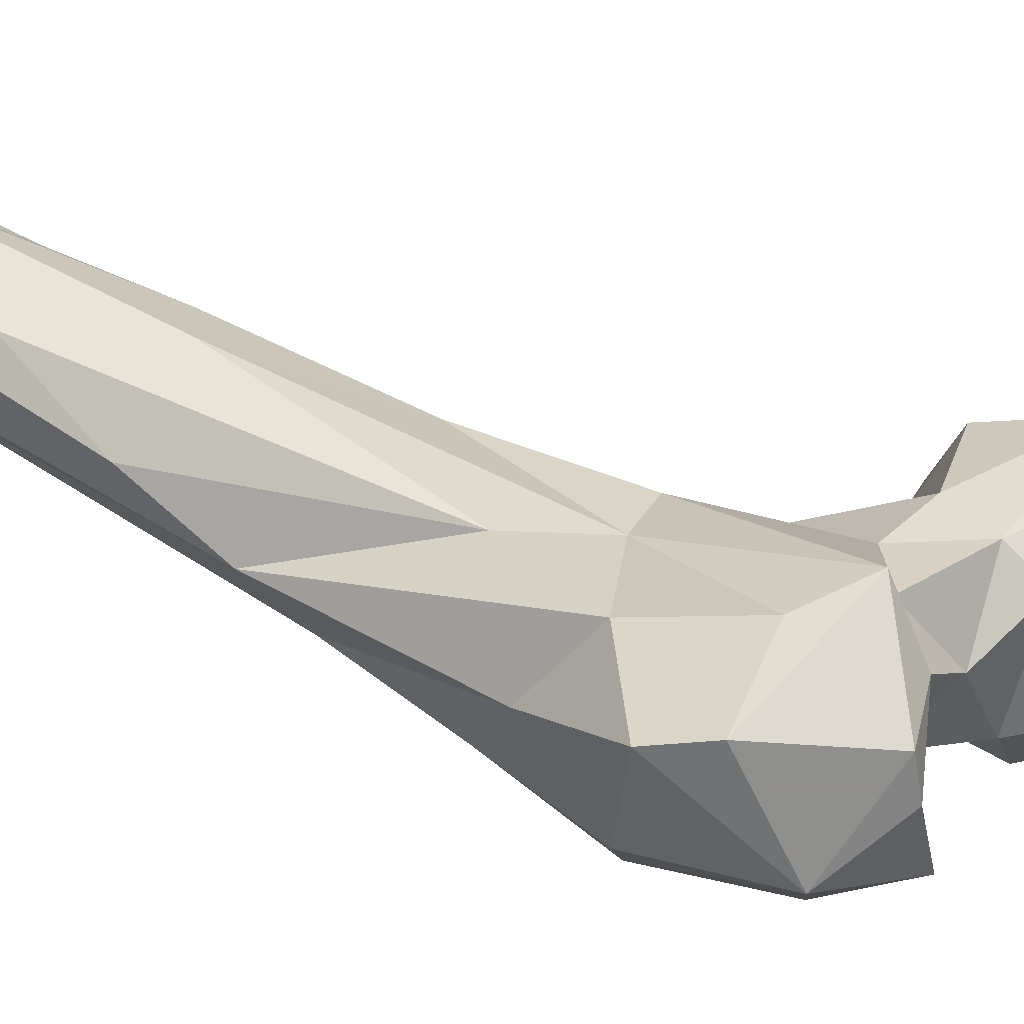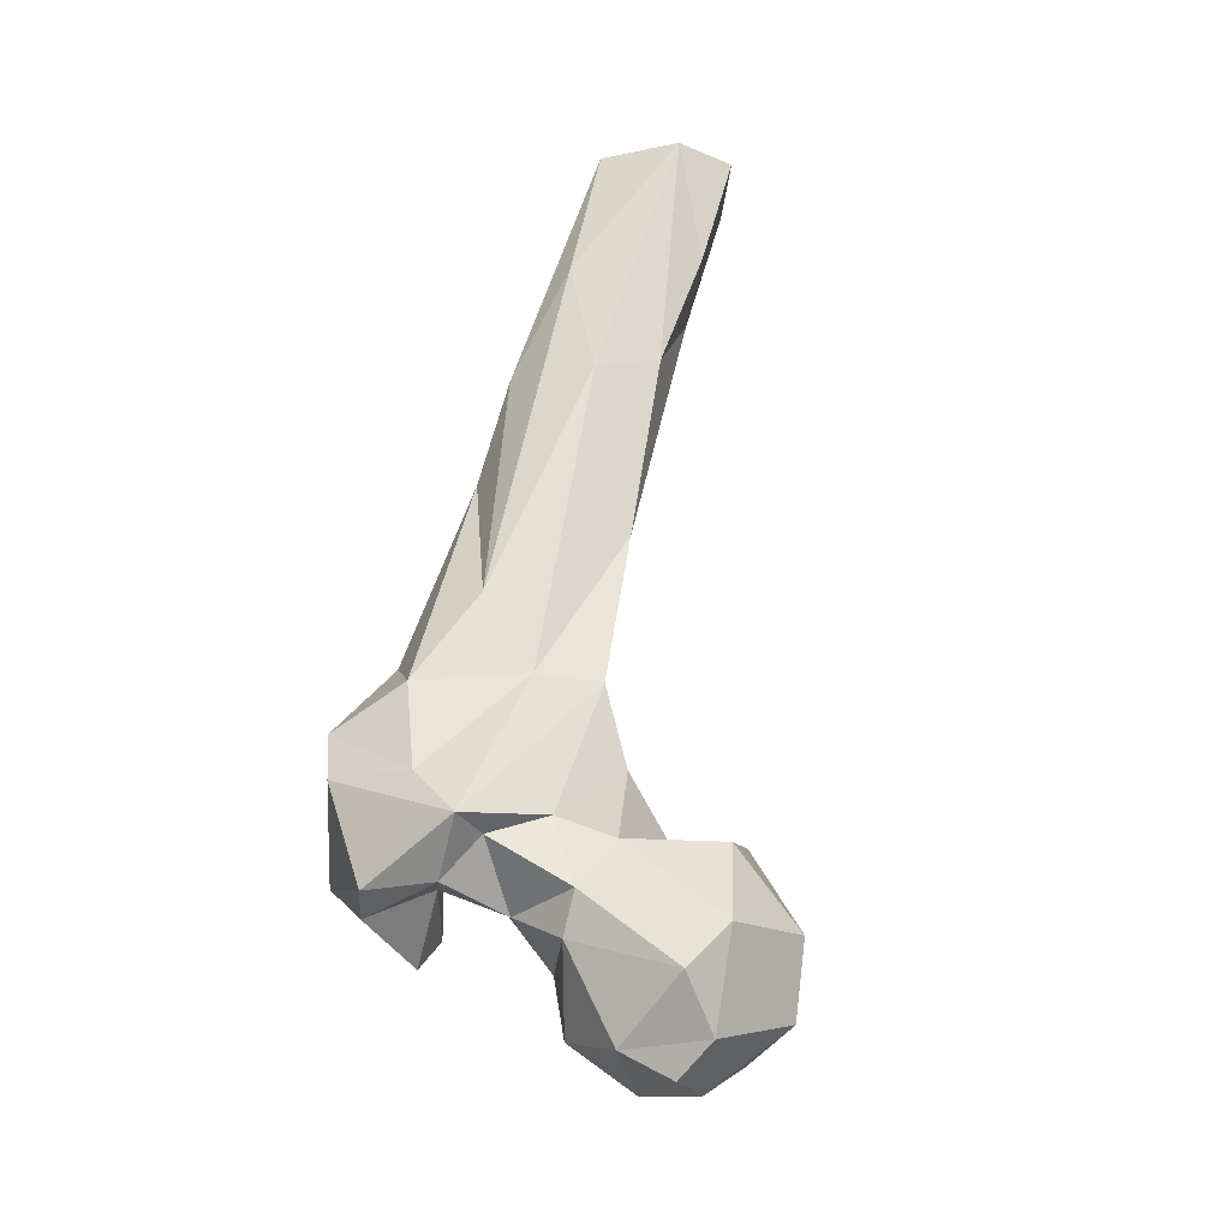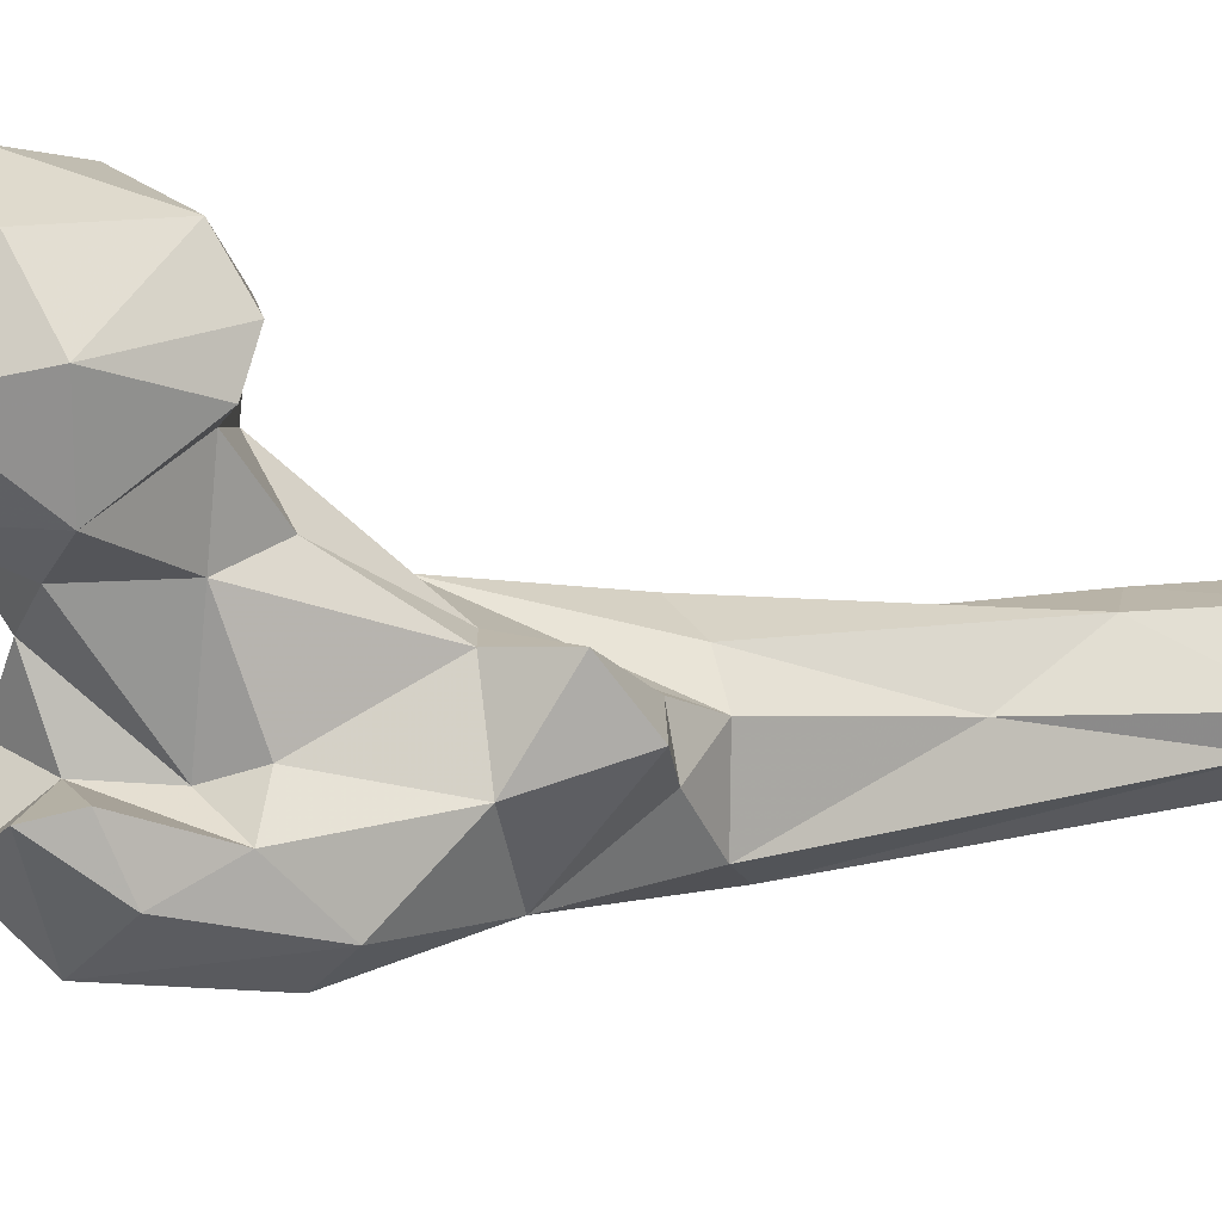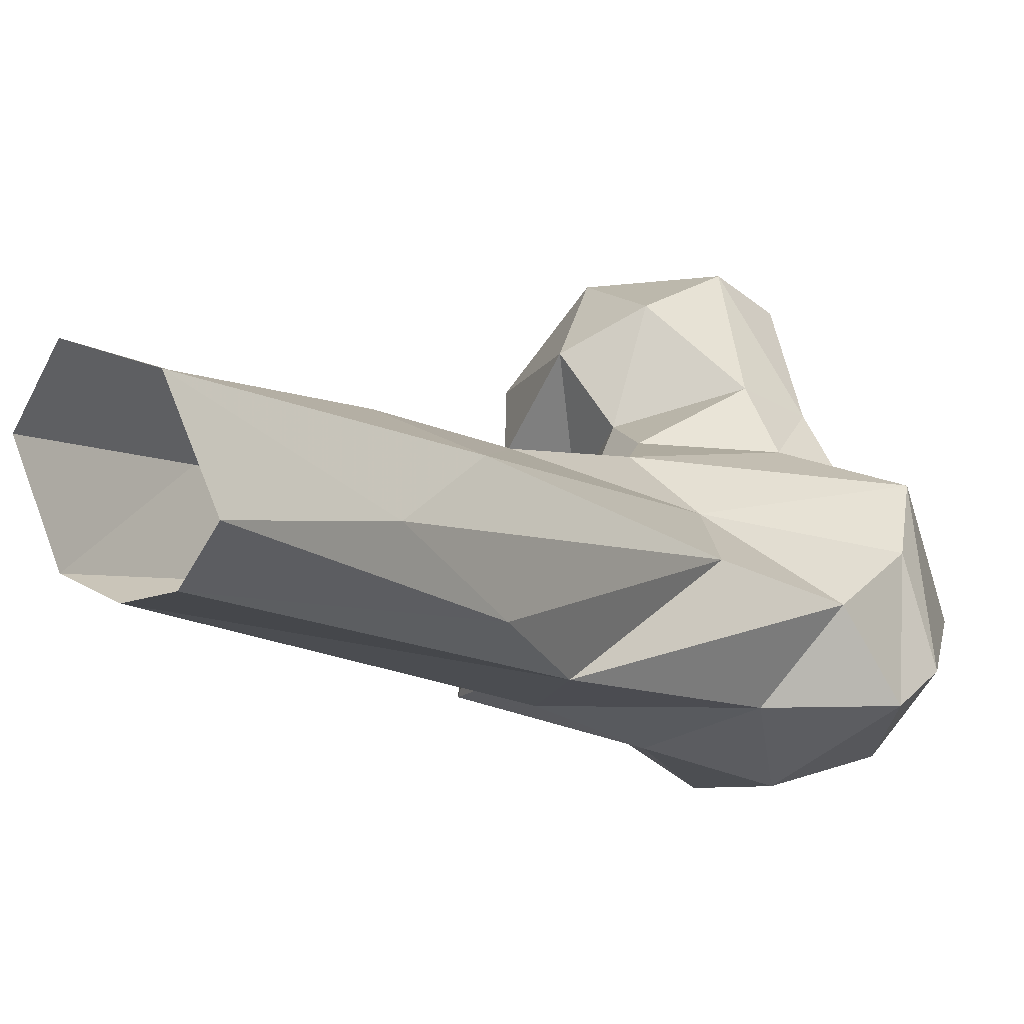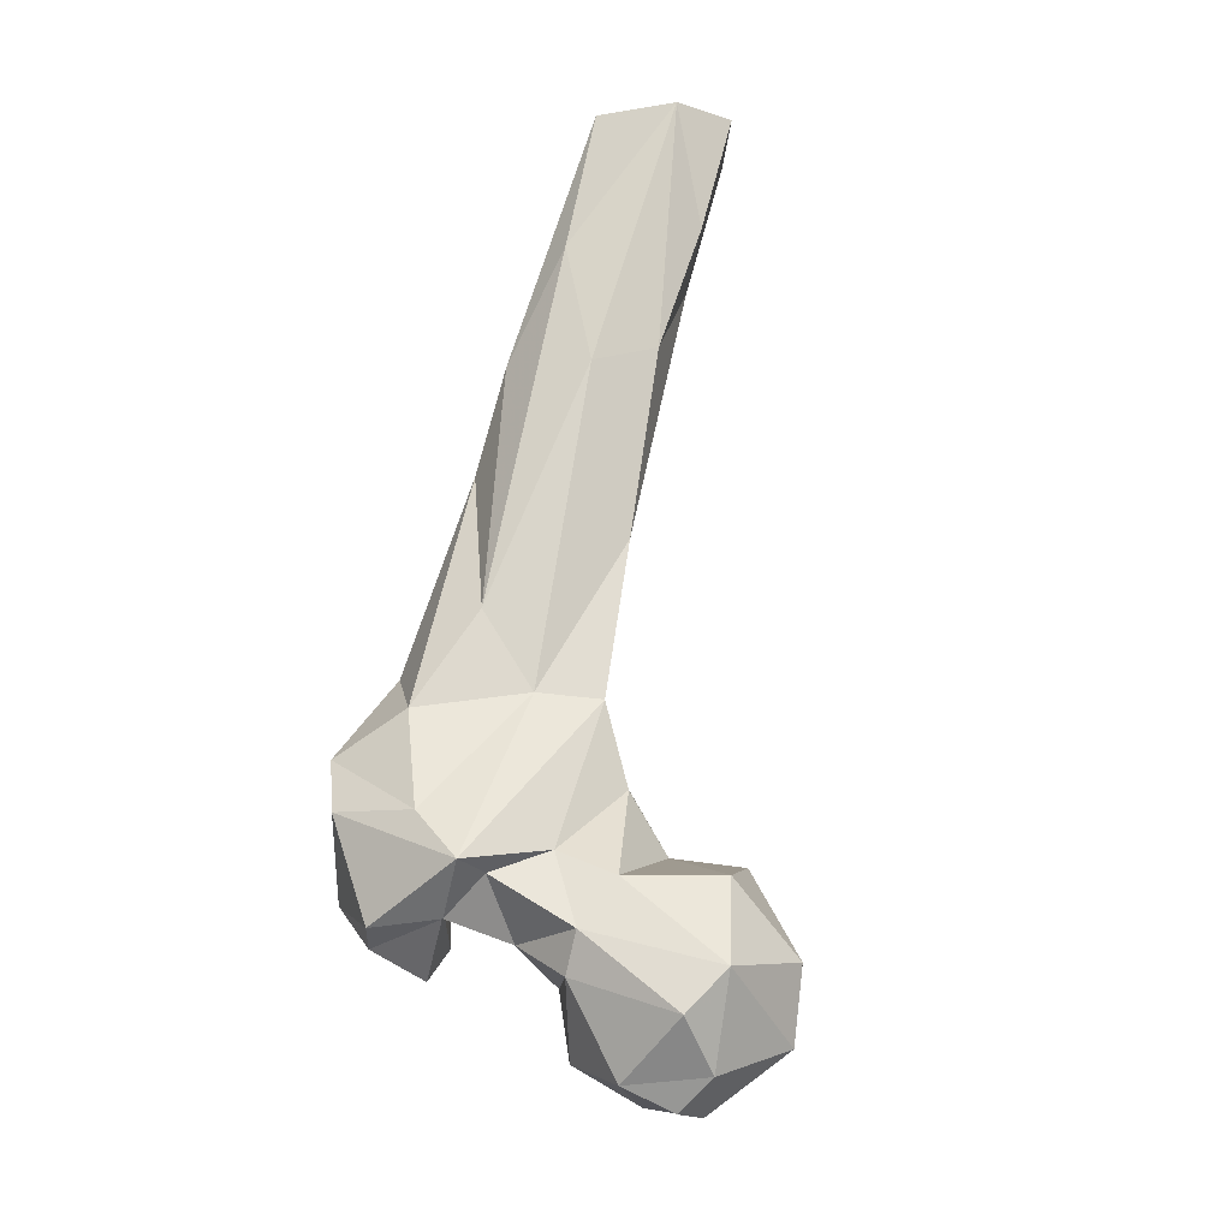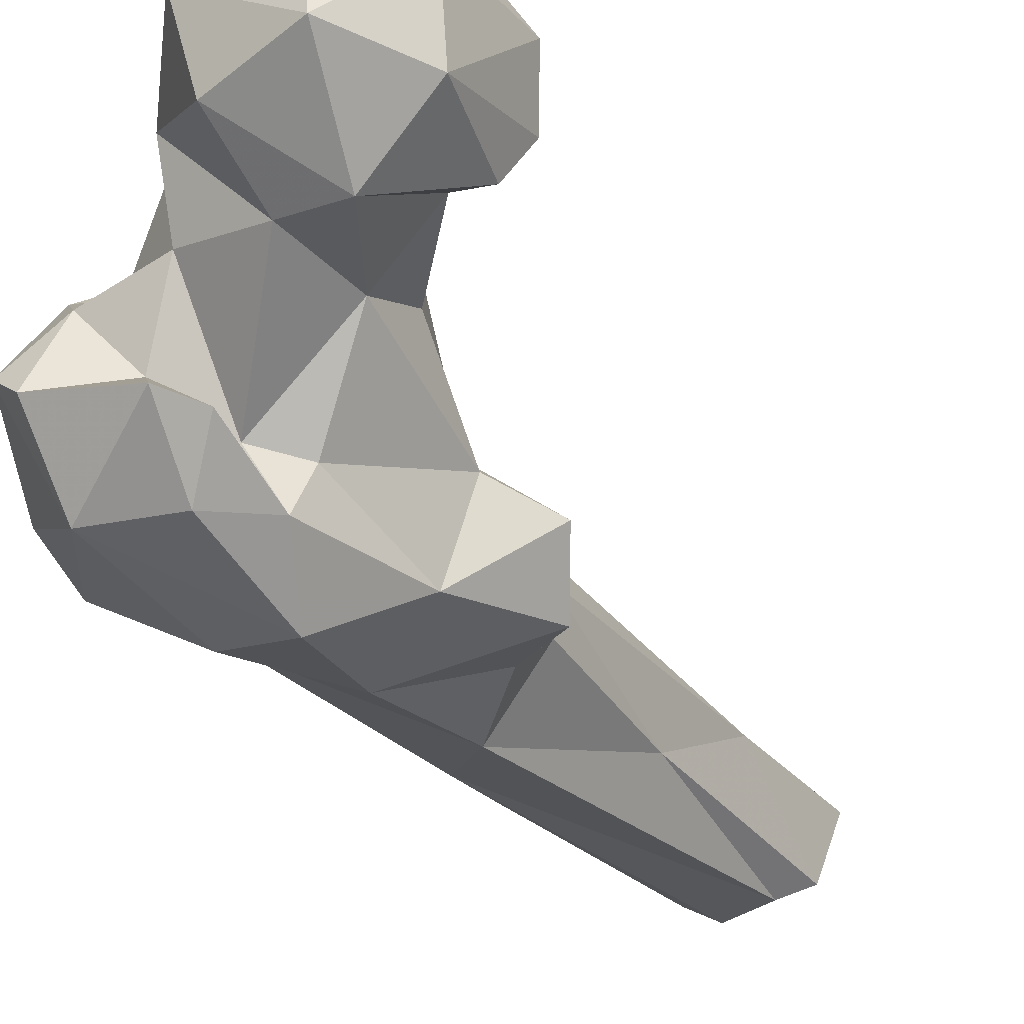
<metadata>
{"format":"obj","ext":"obj","renderer":"f3d","projection":"perspective","resolution":1024,"background":"white","views":[{"elev":-2.4,"azim":113.7,"up":"+Y"},{"elev":-48.8,"azim":143.4,"up":"+Z"},{"elev":-49.6,"azim":-109.0,"up":"+Y"},{"elev":20.5,"azim":35.2,"up":"+Y"},{"elev":-39.3,"azim":144.6,"up":"+Z"},{"elev":-58.4,"azim":-146.8,"up":"+Y"}]}
</metadata>
<code>
v 321.1 154.6 761.9
v 311 149.8 766.1
v 333 151.4 765.9
v 320.1 165.3 765.7
v 314.4 134 774
v 298.3 147.9 780
v 332.6 172.2 772.1
v 334.3 136.2 776.8
v 348 154.5 783.6
v 301.4 167.4 776.8
v 304.1 134.5 790.9
v 350.4 161.6 790.3
v 327.1 180.3 780.9
v 335.1 133 795.4
v 306 177 790.5
v 322.6 128.8 796.9
v 297 159 802.5
v 345.1 168.5 801
v 325.8 179.9 802.2
v 352.3 142.6 795.1
v 381.1 132.4 794.1
v 376.1 125 794.6
v 369.6 142.6 795.2
v 375.7 157.1 799.3
v 315 172 812.1
v 356 114.4 798.8
v 362.9 131.5 804.8
v 366.7 153.4 801.4
v 355.5 161 807
v 377.3 112.8 810.5
v 333 139.1 814.1
v 391.8 133.9 816.8
v 303.4 151.3 812
v 351.9 116.5 807.3
v 309.4 142.3 811.2
v 382.1 150.6 812
v 317.3 147.3 810.5
v 357.3 129.7 819.5
v 361.2 110.7 816.1
v 327.9 162.1 814.9
v 353.8 118.1 827.3
v 339.9 164.8 825.6
v 330.8 148.5 824
v 385 150.3 836.2
v 349.1 169.2 842.4
v 350 129.1 827.8
v 392.6 132.9 830.1
v 375.3 118.1 839.9
v 337.3 144.2 848.7
v 362.4 162.5 842.6
v 362.8 115.6 843.2
v 348 129.6 854.8
v 340.8 152.1 849.8
v 376.2 162.9 858.3
v 380.6 137.8 853.1
v 367.1 132 865.1
v 348.7 157.4 886.1
v 376.5 157.8 899.2
v 343.6 151.8 875.1
v 347.4 169.2 883
v 329.6 140.3 860.5
v 351 181 877.4
v 338.1 136.2 873.6
v 379.4 173.9 918.5
v 365.3 148.2 891.6
v 351.8 144.9 880.1
v 369.9 193.3 910.4
v 346.1 196.6 943
v 352.4 175 924.6
v 356.1 199.2 917.4
v 378.2 194.8 940.1
v 366.5 221.4 971.7
v 369.6 194.2 973.9
v 357.2 188.6 970.6
v 350.6 192.3 974.3
v 352.3 211 948
v 352.2 223.2 973.9
v 377.7 205.5 975
v 344.7 209.8 975.1
f 68 75 79
f 76 79 77
f 68 79 76
f 70 76 72
f 67 70 72
f 62 68 70
f 54 71 64
f 58 64 73
f 62 70 67
f 60 68 62
f 57 69 60
f 57 66 65
f 45 60 62
f 59 63 66
f 55 58 65
f 59 61 63
f 56 65 66
f 55 65 56
f 54 64 58
f 52 56 63
f 71 72 78
f 53 61 59
f 72 76 77
f 51 56 52
f 68 69 75
f 45 62 50
f 44 58 55
f 44 54 58
f 46 52 49
f 44 50 54
f 45 53 57
f 9 12 20
f 5 16 11
f 44 55 47
f 64 78 73
f 1 2 4
f 24 45 50
f 47 55 48
f 50 67 54
f 41 52 46
f 52 63 61
f 31 38 46
f 40 53 42
f 50 62 67
f 13 15 19
f 31 49 43
f 36 44 47
f 31 46 49
f 65 74 69
f 30 47 48
f 24 50 36
f 53 59 57
f 32 36 47
f 4 10 13
f 36 50 44
f 64 71 78
f 9 20 14
f 38 41 46
f 40 43 53
f 30 48 51
f 49 61 53
f 48 56 51
f 37 43 40
f 18 42 29
f 69 74 75
f 60 69 68
f 25 37 40
f 31 43 37
f 19 25 40
f 33 35 37
f 58 73 74
f 27 41 38
f 27 34 41
f 49 52 61
f 16 31 37
f 17 33 25
f 24 36 32
f 16 37 35
f 6 17 10
f 15 17 25
f 57 59 66
f 26 34 27
f 15 25 19
f 12 29 28
f 68 76 70
f 23 28 24
f 21 32 30
f 11 33 17
f 20 23 27
f 18 40 42
f 39 51 41
f 34 39 41
f 56 66 63
f 26 39 34
f 20 28 23
f 22 26 27
f 22 27 23
f 14 31 16
f 13 19 18
f 43 49 53
f 10 17 15
f 21 22 23
f 21 23 24
f 8 14 16
f 14 38 31
f 26 30 39
f 2 10 4
f 42 53 45
f 2 6 10
f 3 7 9
f 12 13 18
f 11 35 33
f 21 24 32
f 24 29 45
f 5 8 16
f 41 51 52
f 8 9 14
f 12 18 29
f 3 4 7
f 30 32 47
f 67 72 71
f 20 27 38
f 58 74 65
f 4 13 7
f 7 13 12
f 6 11 17
f 7 12 9
f 22 30 26
f 11 16 35
f 14 20 38
f 5 11 6
f 12 28 20
f 25 33 37
f 10 15 13
f 2 3 5
f 21 30 22
f 57 65 69
f 45 57 60
f 24 28 29
f 29 42 45
f 18 19 40
f 2 5 6
f 54 67 71
f 3 9 8
f 1 4 3
f 1 3 2
f 48 55 56
f 3 8 5
f 30 51 39

</code>
